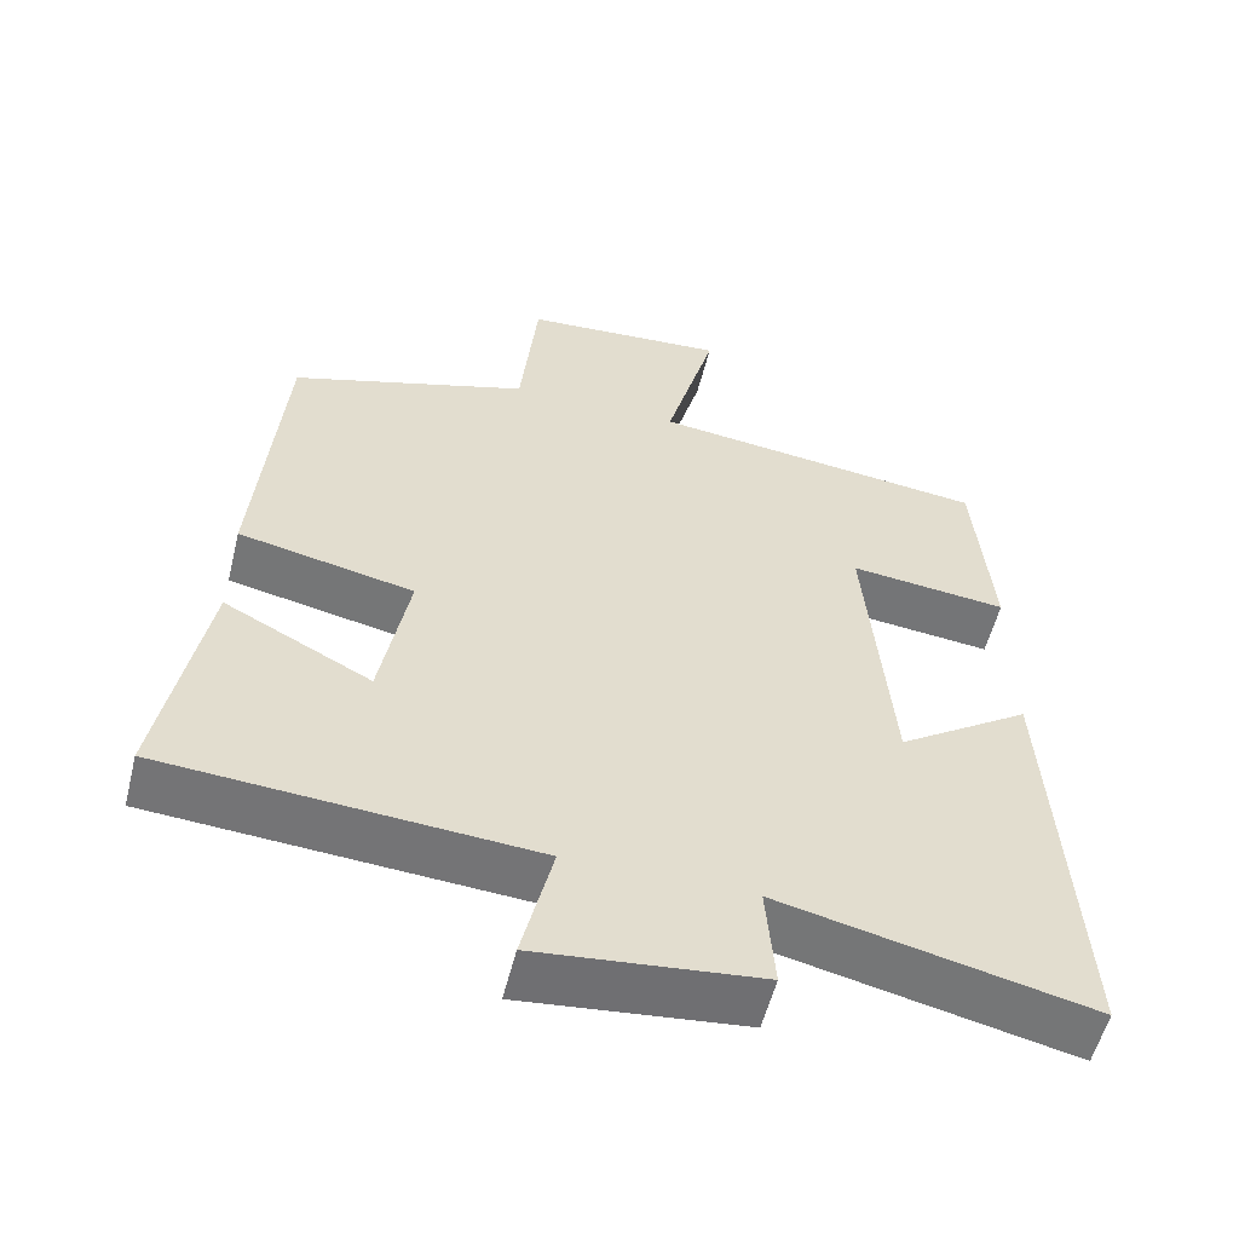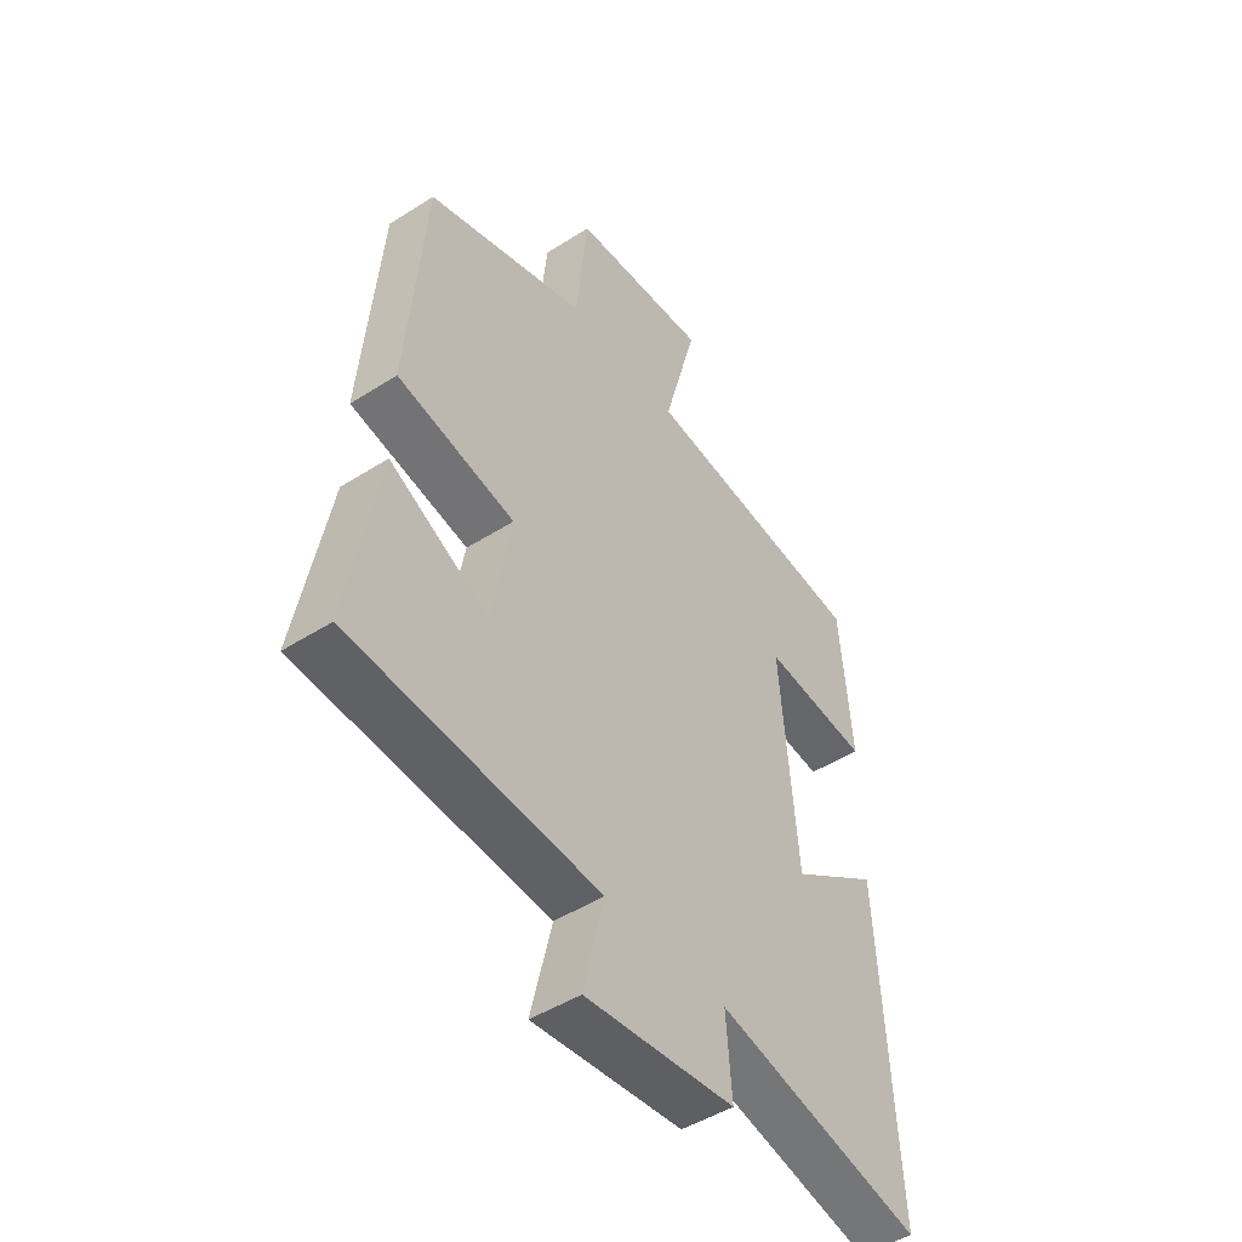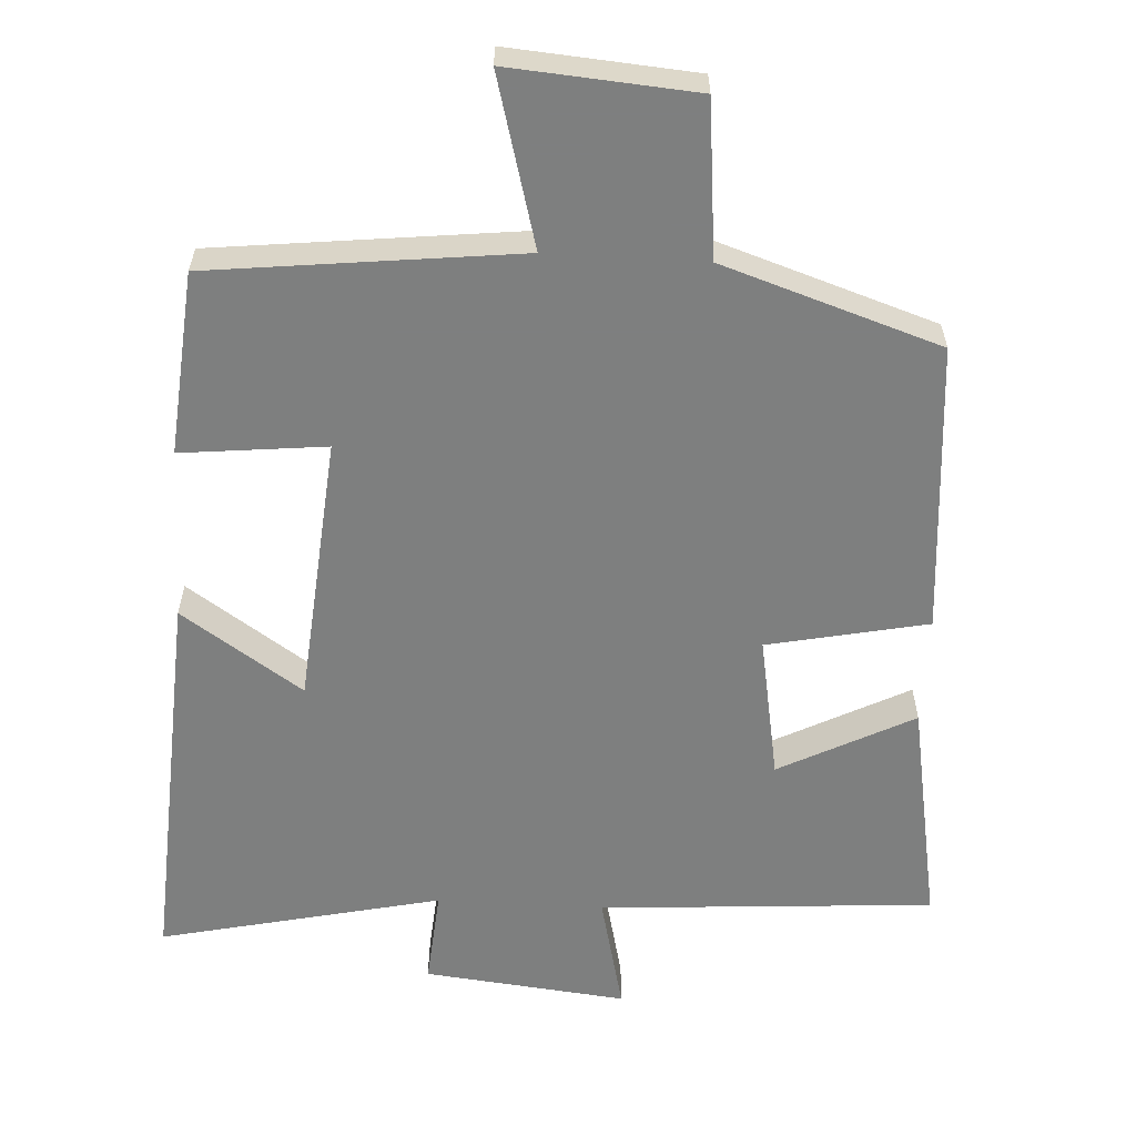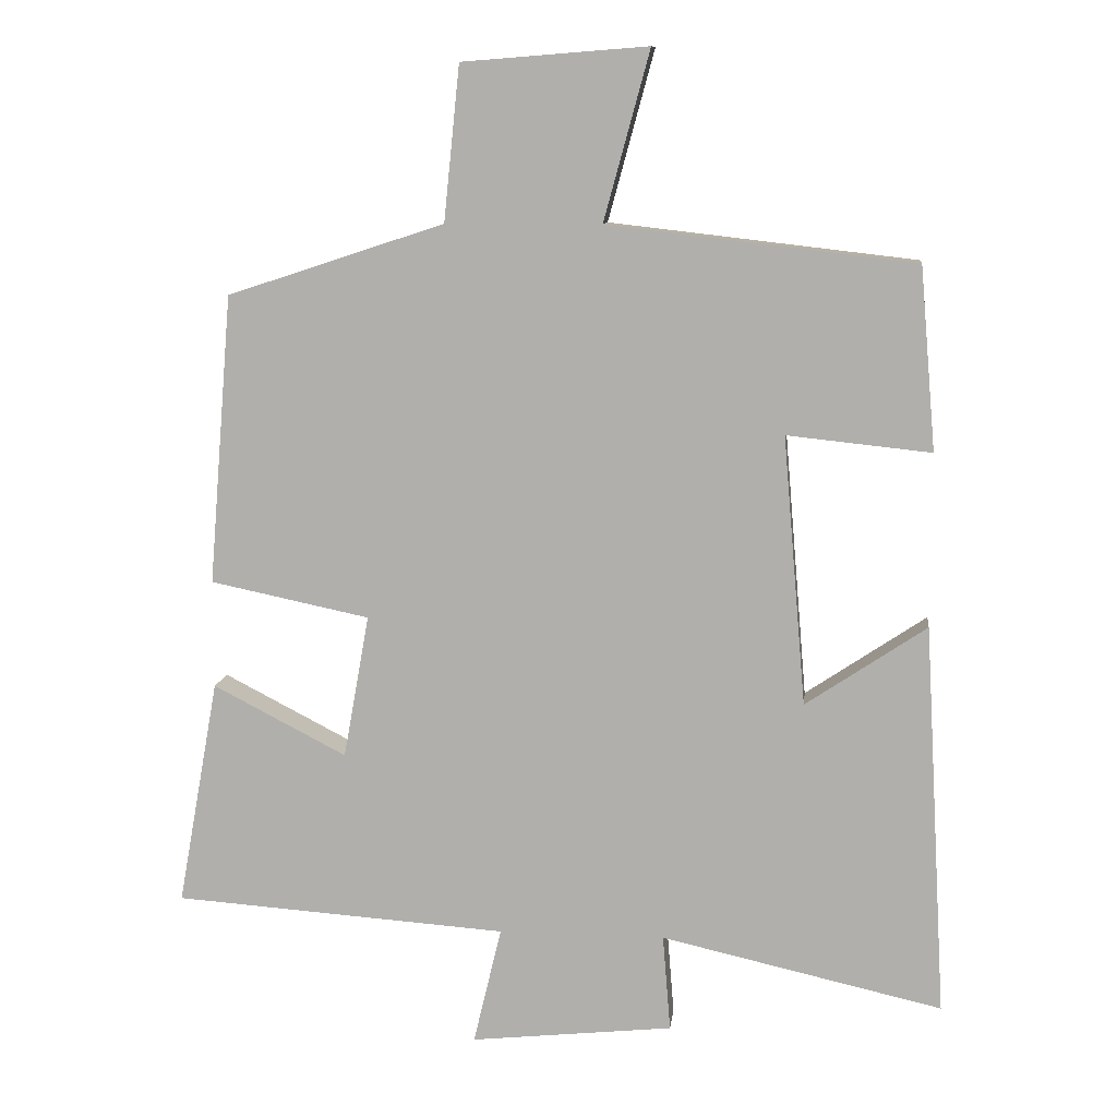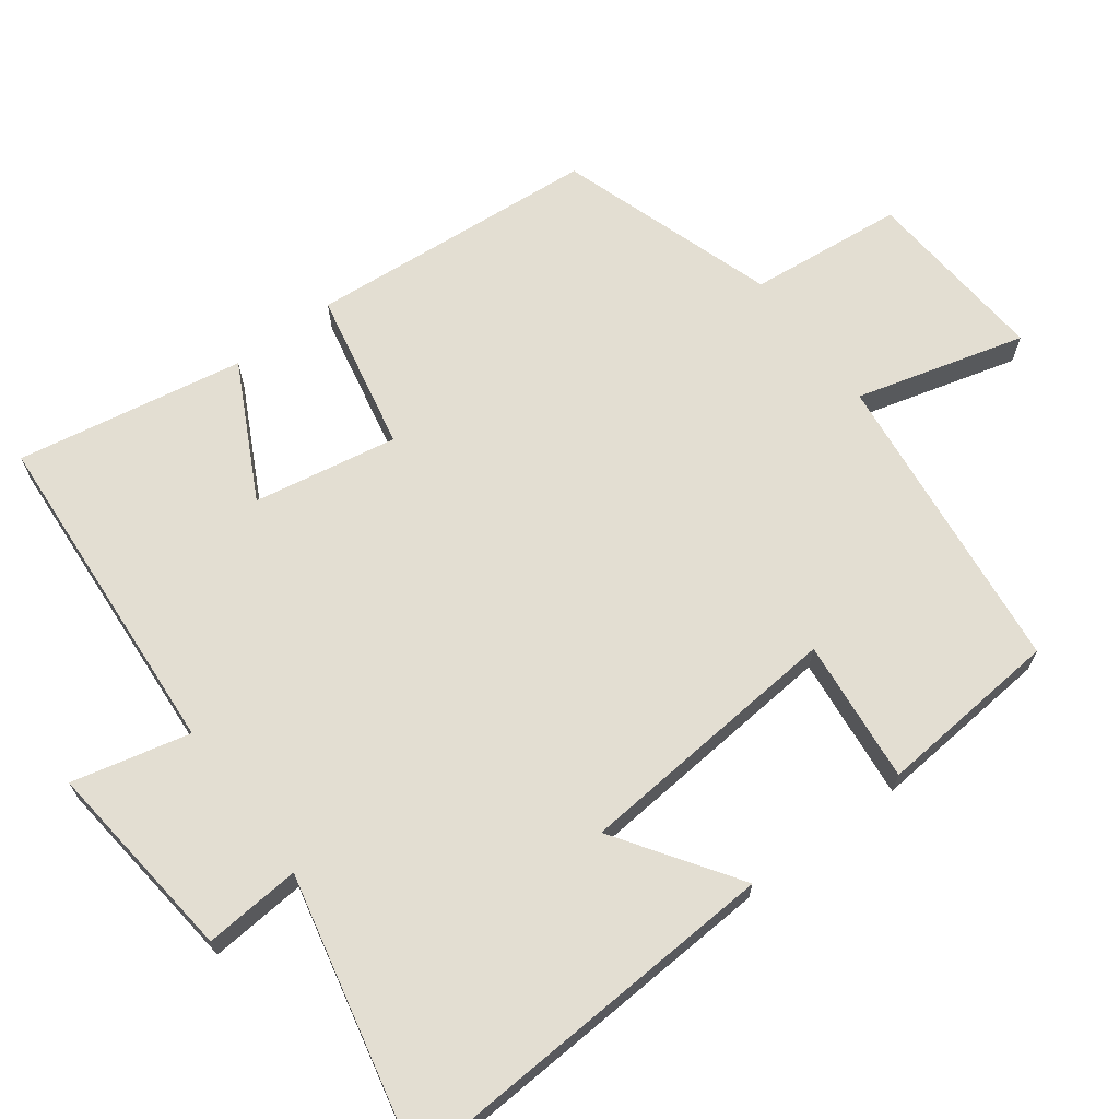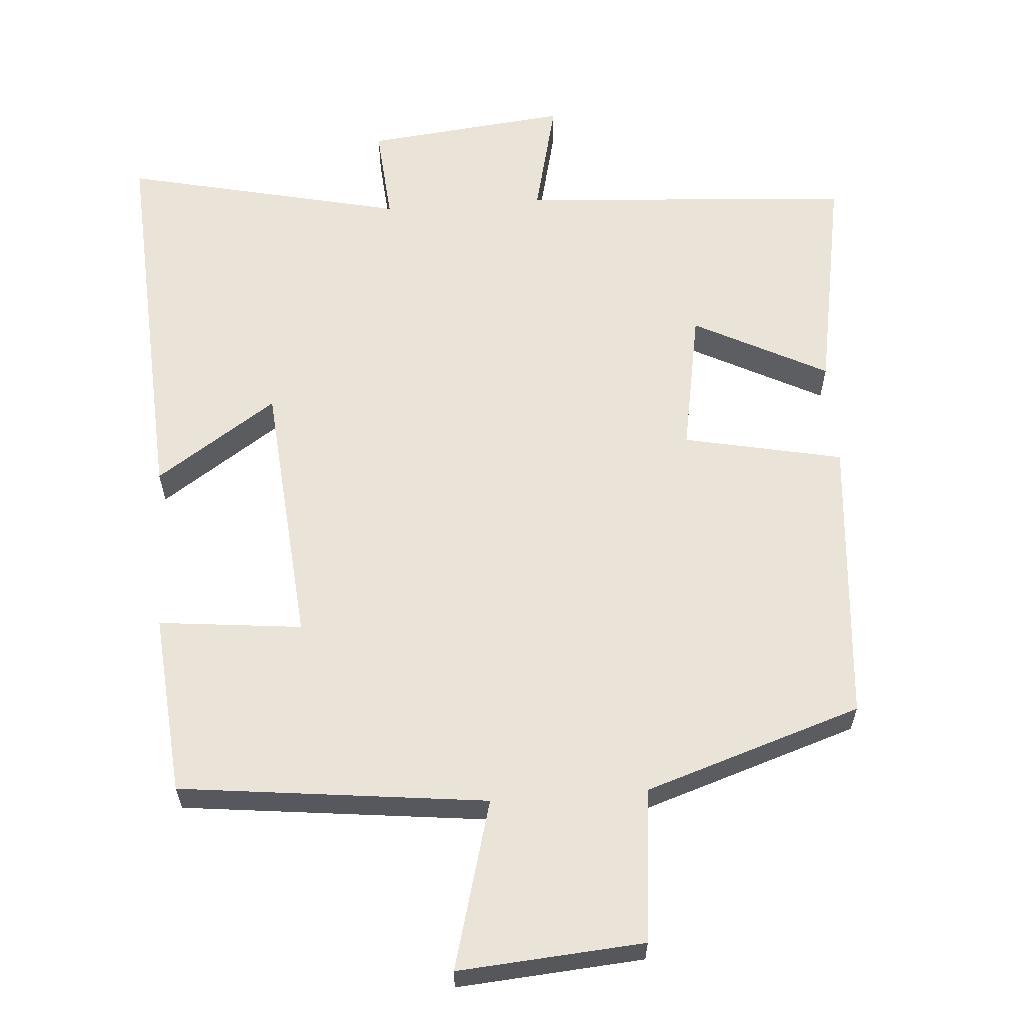
<metadata>
{"format":"obj","ext":"obj","renderer":"f3d","projection":"perspective","resolution":1024,"background":"white","views":[{"elev":-55.8,"azim":166.0,"up":"+Z"},{"elev":-47.4,"azim":125.7,"up":"+Z"},{"elev":-59.6,"azim":-3.3,"up":"+Y"},{"elev":10.2,"azim":-173.3,"up":"+Z"},{"elev":67.7,"azim":-126.8,"up":"+Y"},{"elev":61.2,"azim":-4.2,"up":"+Y"}]}
</metadata>
<code>
v -0.478 0.07 0.451
v -0.051 0.07 0.5
v -0.115 0.07 0.735
v 0.143 0.07 0.715
v 0.165 0.07 0.5
v 0.467 0.07 0.401
v 0.5 0.07 -0.002
v 0.278 0.07 -0.048
v 0.314 0.07 -0.248
v 0.5 0.07 -0.152
v 0.557 0.07 -0.468
v 0.092 0.07 -0.5
v 0.131 0.07 -0.664
v -0.151 0.07 -0.634
v -0.14 0.07 -0.5
v -0.531 0.07 -0.588
v -0.5 0.07 -0.043
v -0.332 0.07 -0.156
v -0.3 0.07 0.218
v -0.5 0.07 0.197
v -0.478 0 0.451
v -0.051 0 0.5
v -0.115 0 0.735
v 0.143 0 0.715
v 0.165 0 0.5
v 0.467 0 0.401
v 0.5 0 -0.002
v 0.278 0 -0.048
v 0.314 0 -0.248
v 0.5 0 -0.152
v 0.557 0 -0.468
v 0.092 0 -0.5
v 0.131 0 -0.664
v -0.151 0 -0.634
v -0.14 0 -0.5
v -0.531 0 -0.588
v -0.5 0 -0.043
v -0.332 0 -0.156
v -0.3 0 0.218
v -0.5 0 0.197
f 19 20 1 2
f 18 19 2
f 15 16 17 18
f 15 18 2
f 12 13 14 15
f 12 15 2
f 9 10 11 12
f 8 9 12 2
f 5 6 7 8
f 5 8 2 3
f 3 4 5
f 22 21 40 39
f 22 39 38
f 38 37 36 35
f 22 38 35
f 35 34 33 32
f 22 35 32
f 32 31 30 29
f 22 32 29 28
f 28 27 26 25
f 23 22 28 25
f 25 24 23
f 1 21 22 2
f 2 22 23 3
f 3 23 24 4
f 4 24 25 5
f 5 25 26 6
f 6 26 27 7
f 7 27 28 8
f 8 28 29 9
f 9 29 30 10
f 10 30 31 11
f 11 31 32 12
f 12 32 33 13
f 13 33 34 14
f 14 34 35 15
f 15 35 36 16
f 16 36 37 17
f 17 37 38 18
f 18 38 39 19
f 19 39 40 20
f 20 40 21 1

</code>
